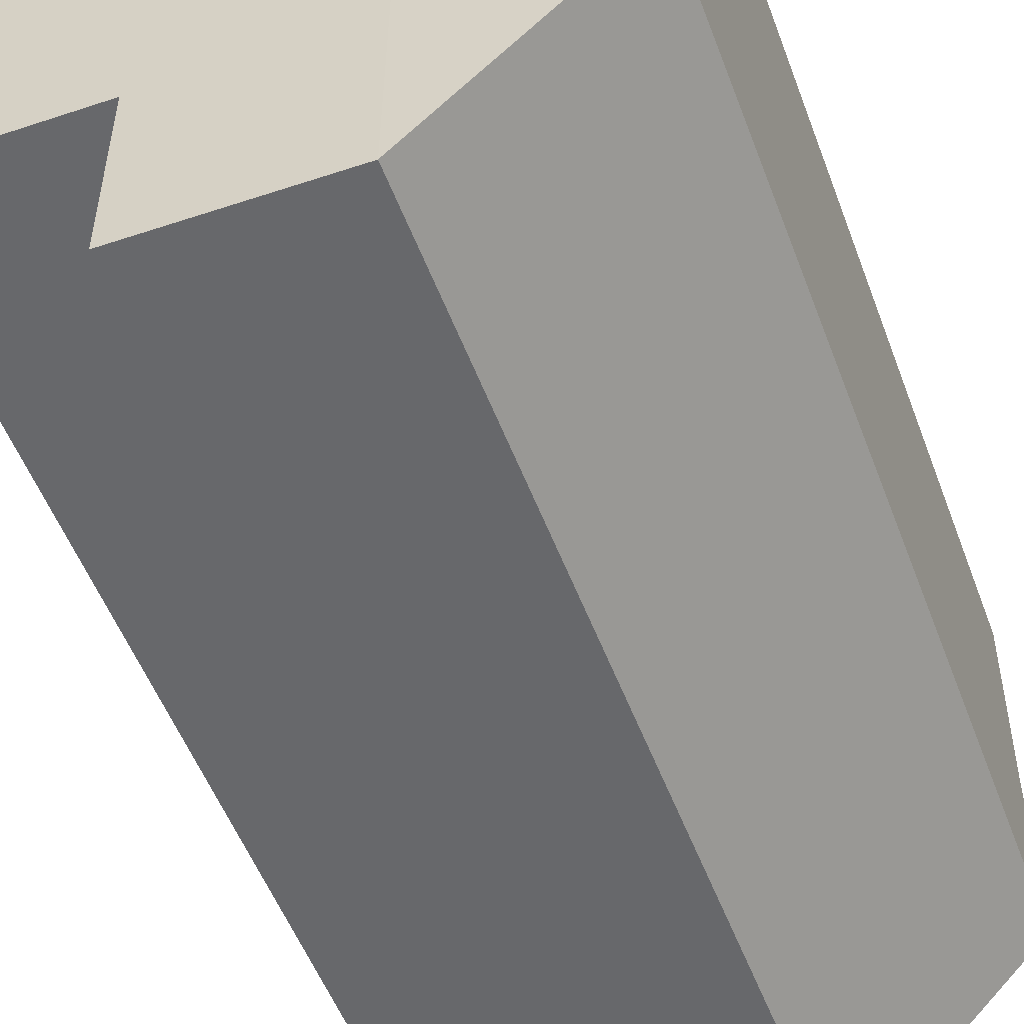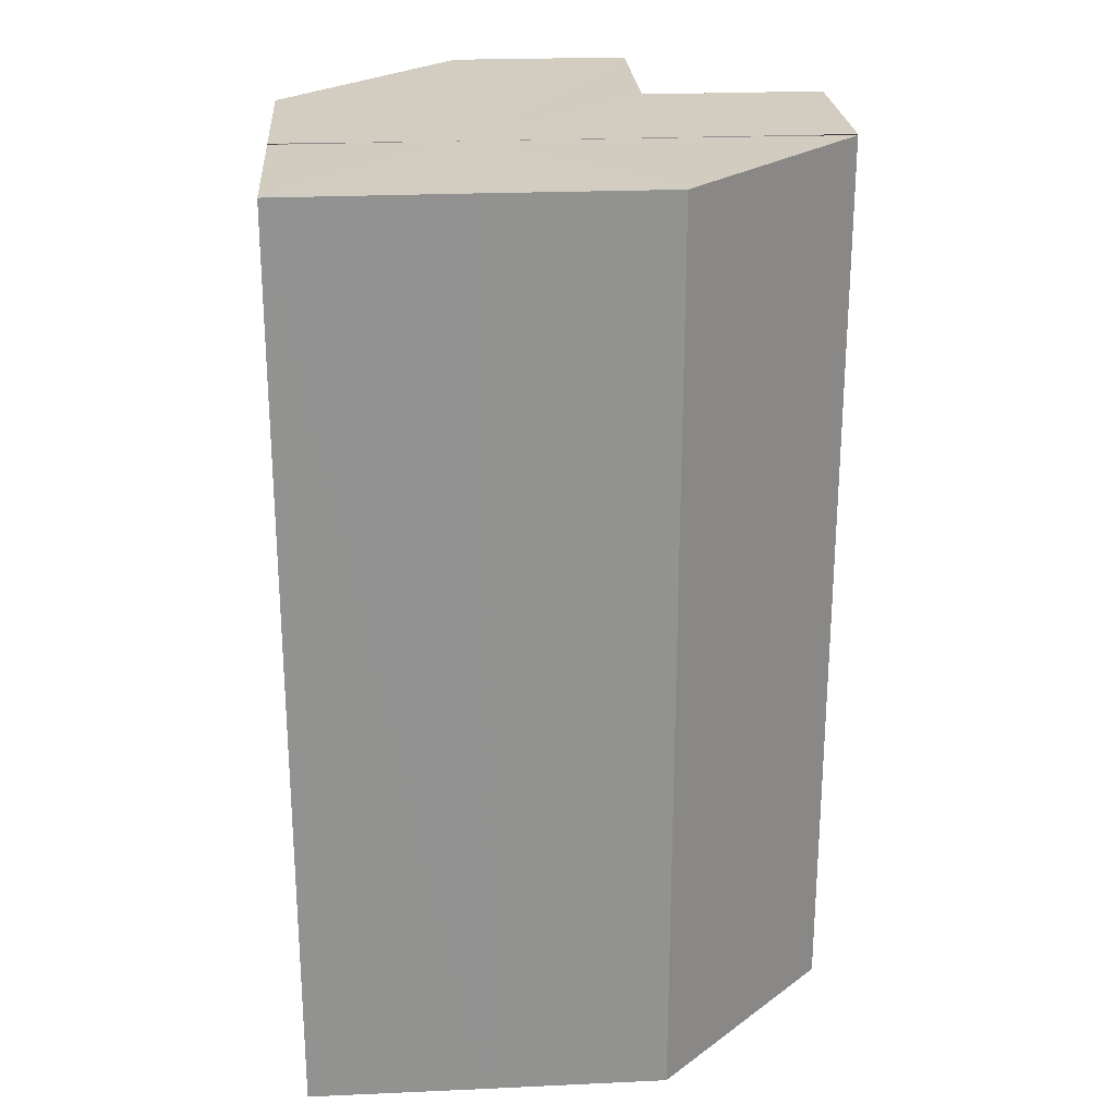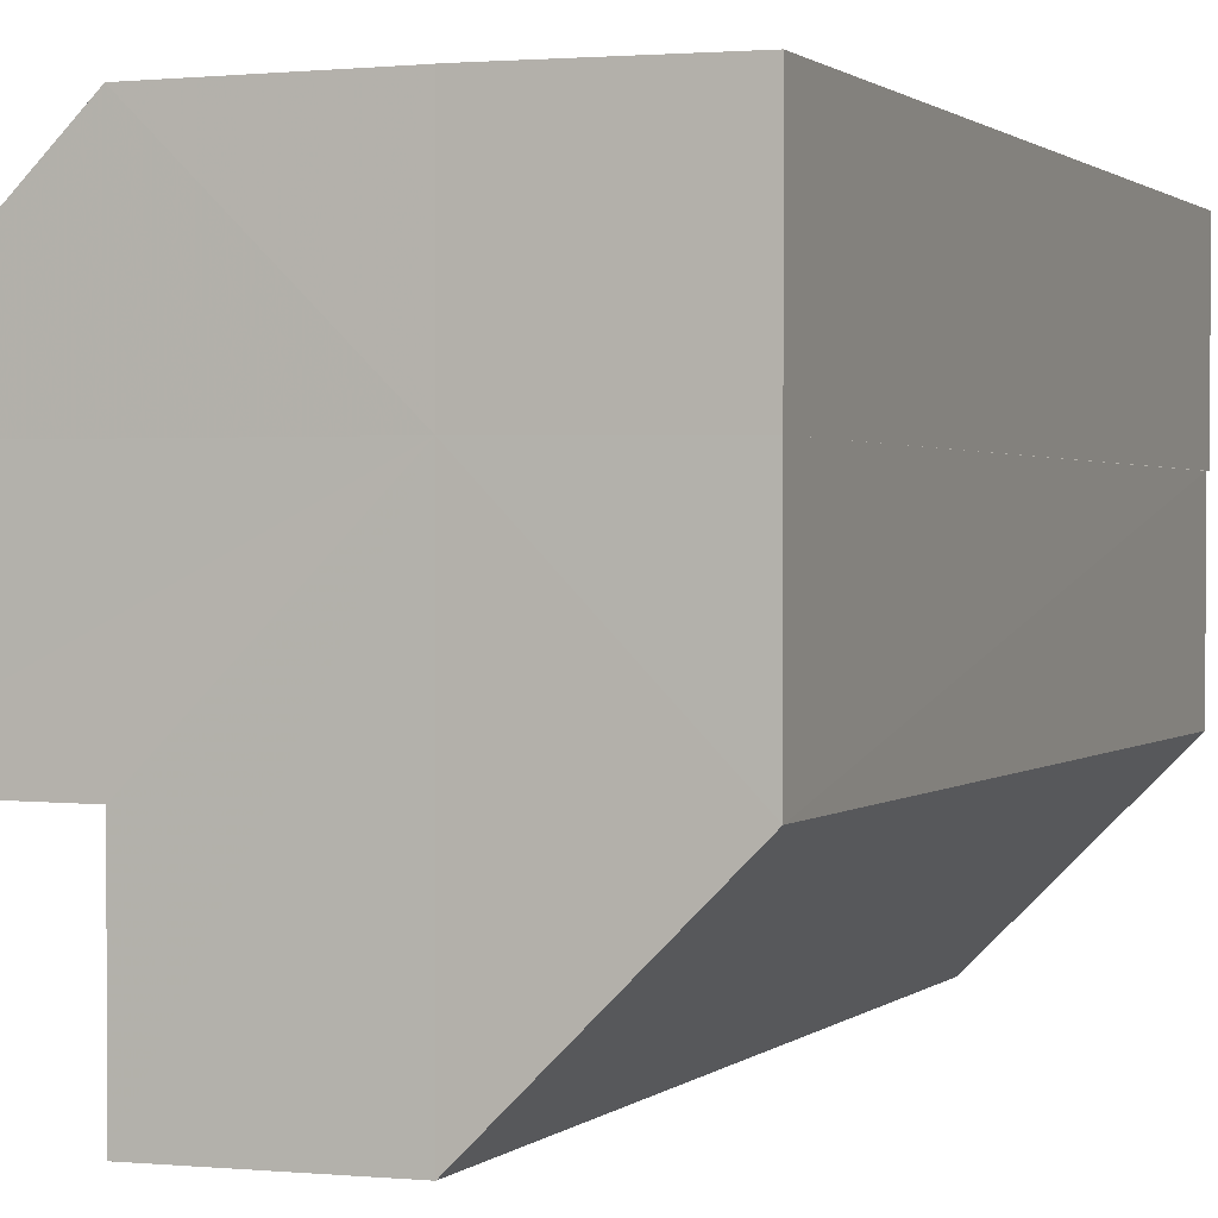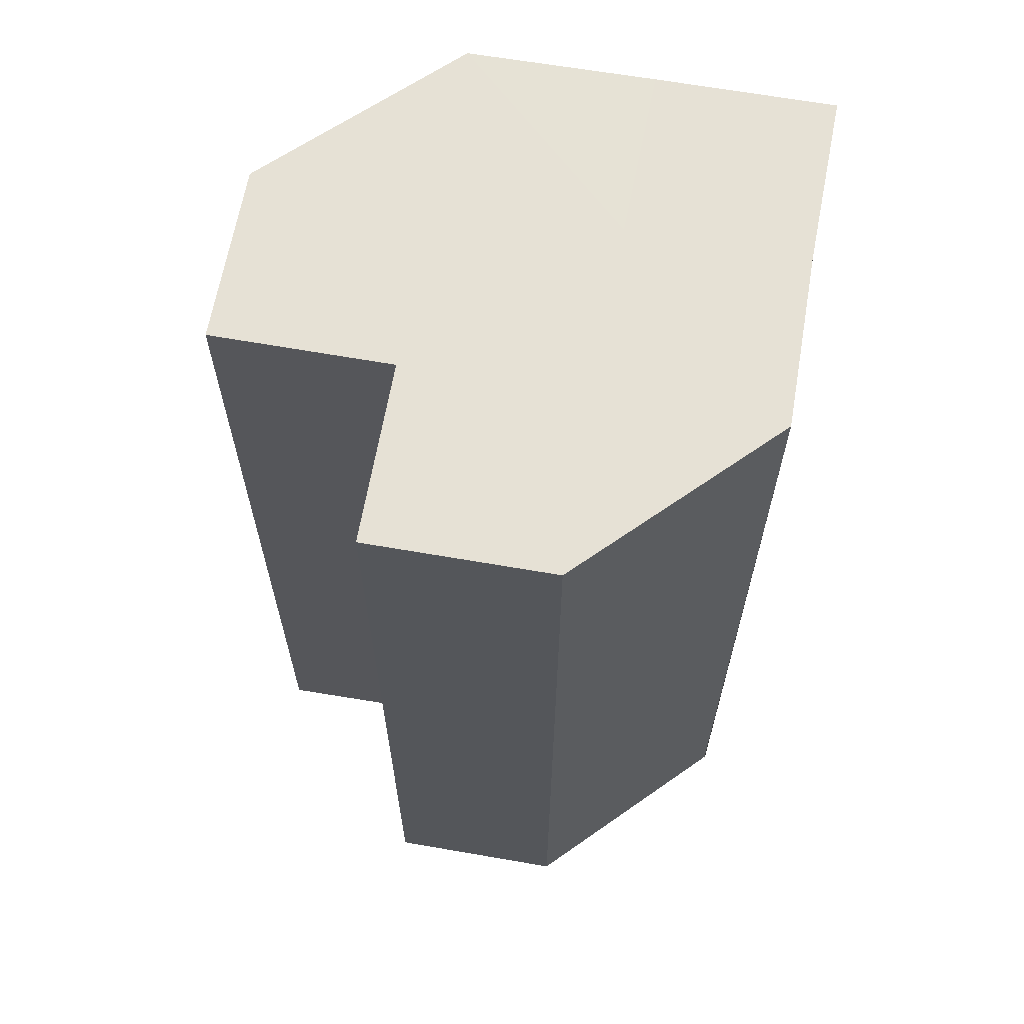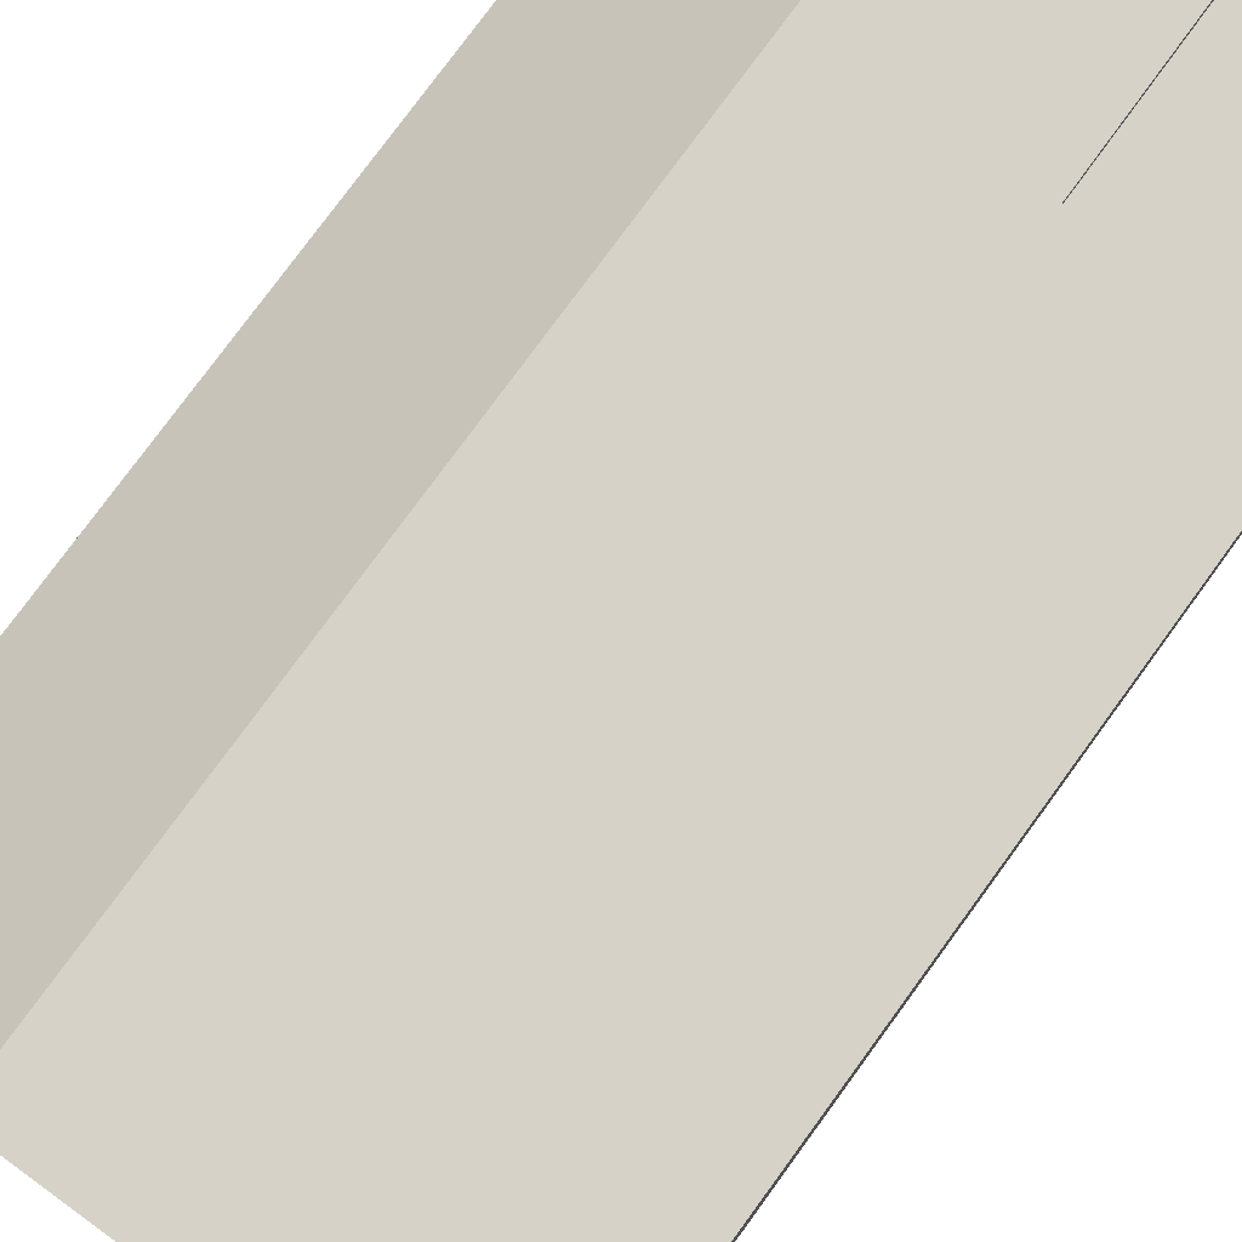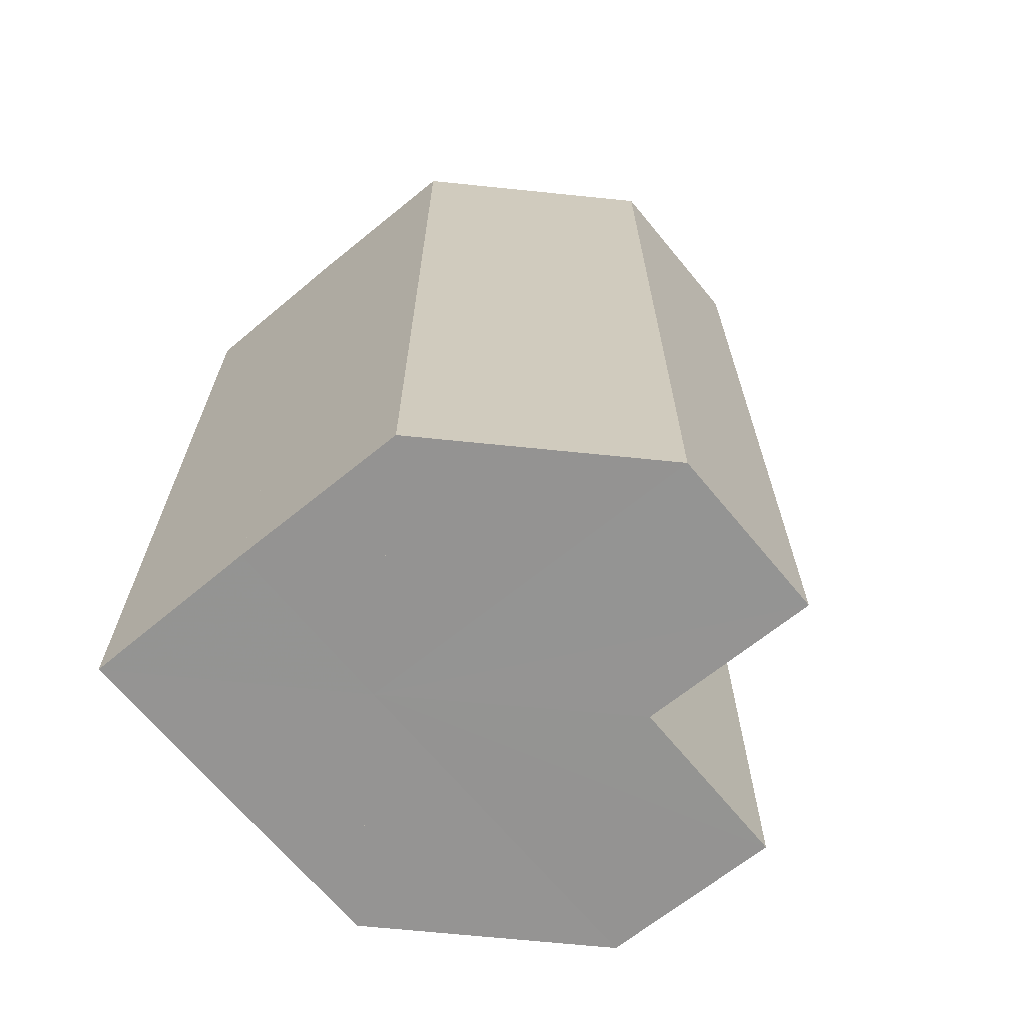
<metadata>
{"format":"obj","ext":"obj","renderer":"f3d","projection":"perspective","resolution":1024,"background":"white","views":[{"elev":-52.4,"azim":20.2,"up":"+Y"},{"elev":24.2,"azim":175.8,"up":"+Z"},{"elev":1.0,"azim":21.4,"up":"+Y"},{"elev":64.4,"azim":10.1,"up":"+Z"},{"elev":78.3,"azim":36.2,"up":"+Y"},{"elev":-67.1,"azim":-140.7,"up":"+Z"}]}
</metadata>
<code>
o 5097
v 2174 1868 6.269
v 2174 1868 6.269
v 2174 1868 6.32
v 2174 1868 6.32
v 2174 1868 6.269
v 2174 1868 6.32
v 2174 1868 6.269
v 2174 1868 6.269
v 2174 1868 6.32
v 2174 1868 6.32
v 2174 1868 6.269
v 2174 1868 6.32
v 2174 1868 6.269
v 2174 1868 6.269
v 2174 1868 6.32
v 2174 1868 6.32
v 2174 1868 6.269
v 2174 1868 6.32
v 2174 1868 6.269
v 2174 1868 6.269
v 2174 1868 6.269
v 2174 1868 6.32
v 2174 1868 6.32
v 2174 1868 6.269
v 2174 1868 6.269
v 2174 1868 6.269
v 2174 1868 6.32
v 2174 1868 6.32
v 2174 1868 6.269
v 2174 1868 6.269
v 2174 1868 6.269
v 2174 1868 6.269
v 2174 1868 6.269
v 2174 1868 6.269
v 2174 1868 6.269
v 2174 1868 6.269
v 2174 1868 6.269
v 2174 1868 6.269
v 2174 1868 6.269
v 2174 1868 6.269
v 2174 1868 6.269
v 2174 1868 6.32
v 2174 1868 6.32
v 2174 1868 6.269
v 2174 1868 6.269
v 2174 1868 6.32
v 2174 1868 6.269
v 2174 1868 6.32
v 2174 1868 6.269
v 2174 1868 6.32
v 2174 1868 6.269
v 2174 1868 6.32
v 2174 1868 6.269
v 2174 1868 6.269
v 2174 1868 6.32
v 2174 1868 6.32
v 2174 1868 6.269
v 2174 1868 6.32
v 2174 1868 6.269
v 2174 1868 6.269
v 2174 1868 6.32
v 2174 1868 6.269
v 2174 1868 6.269
v 2174 1868 6.32
v 2174 1868 6.269
v 2174 1868 6.32
v 2174 1868 6.32
v 2174 1868 6.32
v 2174 1868 6.32
v 2174 1868 6.32
v 2174 1868 6.32
v 2174 1868 6.32
v 2174 1868 6.32
v 2174 1868 6.32
v 2174 1868 6.32
v 2174 1868 6.32
v 2174 1868 6.32
v 2174 1868 6.32
v 2174 1868 6.32
v 2174 1868 6.32
v 2174 1868 6.32
v 2174 1868 6.32
f 1 2 3
f 4 5 6
f 7 8 9
f 10 11 12
f 13 14 15
f 16 17 18
f 19 17 20
f 19 21 17
f 22 21 23
f 24 25 22
f 19 26 21
f 27 26 28
f 29 30 27
f 19 31 26
f 19 32 31
f 19 33 34
f 19 35 36
f 19 37 38
f 19 39 40
f 19 41 39
f 42 39 43
f 44 45 46
f 45 47 48
f 46 49 50
f 50 51 52
f 53 54 55
f 56 57 58
f 59 60 61
f 62 63 64
f 64 65 66
f 67 68 69
f 67 70 71
f 67 72 73
f 67 74 75
f 67 76 74
f 67 77 78
f 67 79 77
f 67 80 79
f 67 81 80
f 67 82 81

</code>
